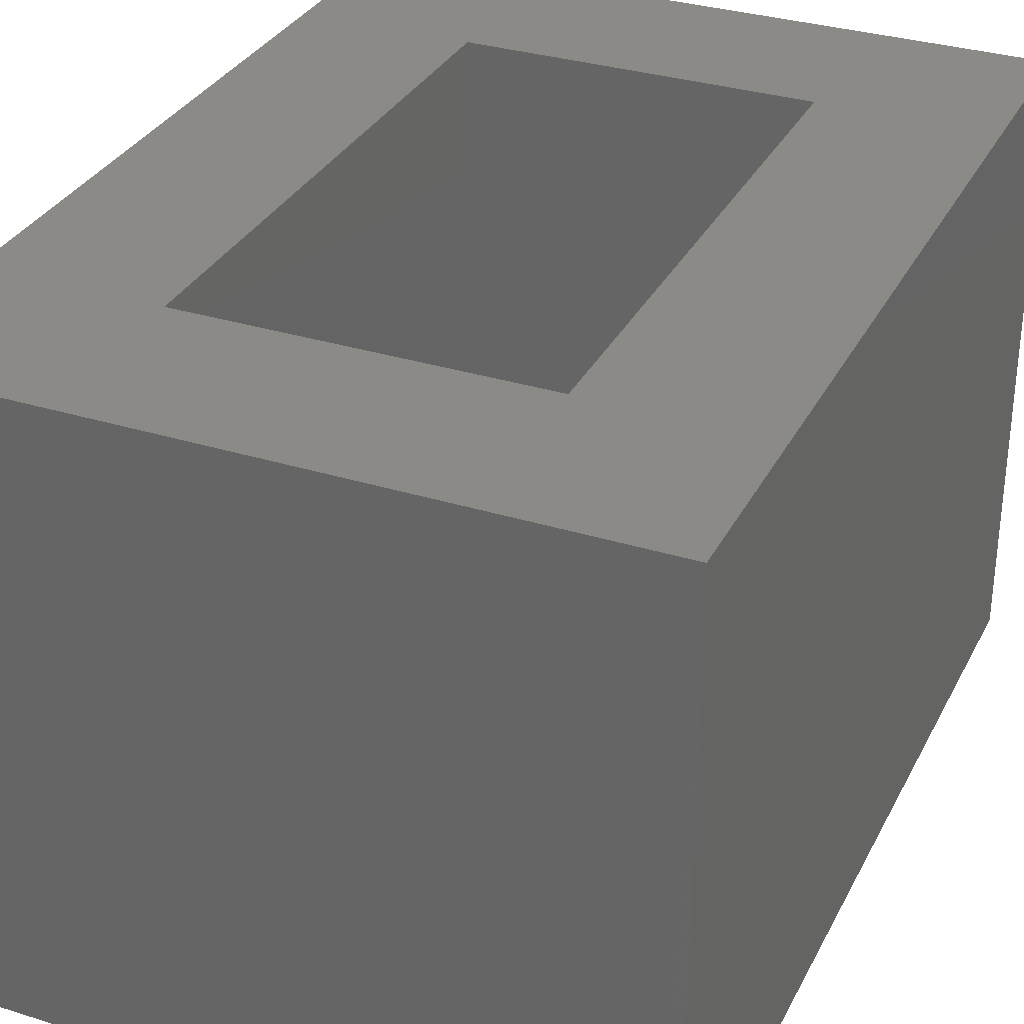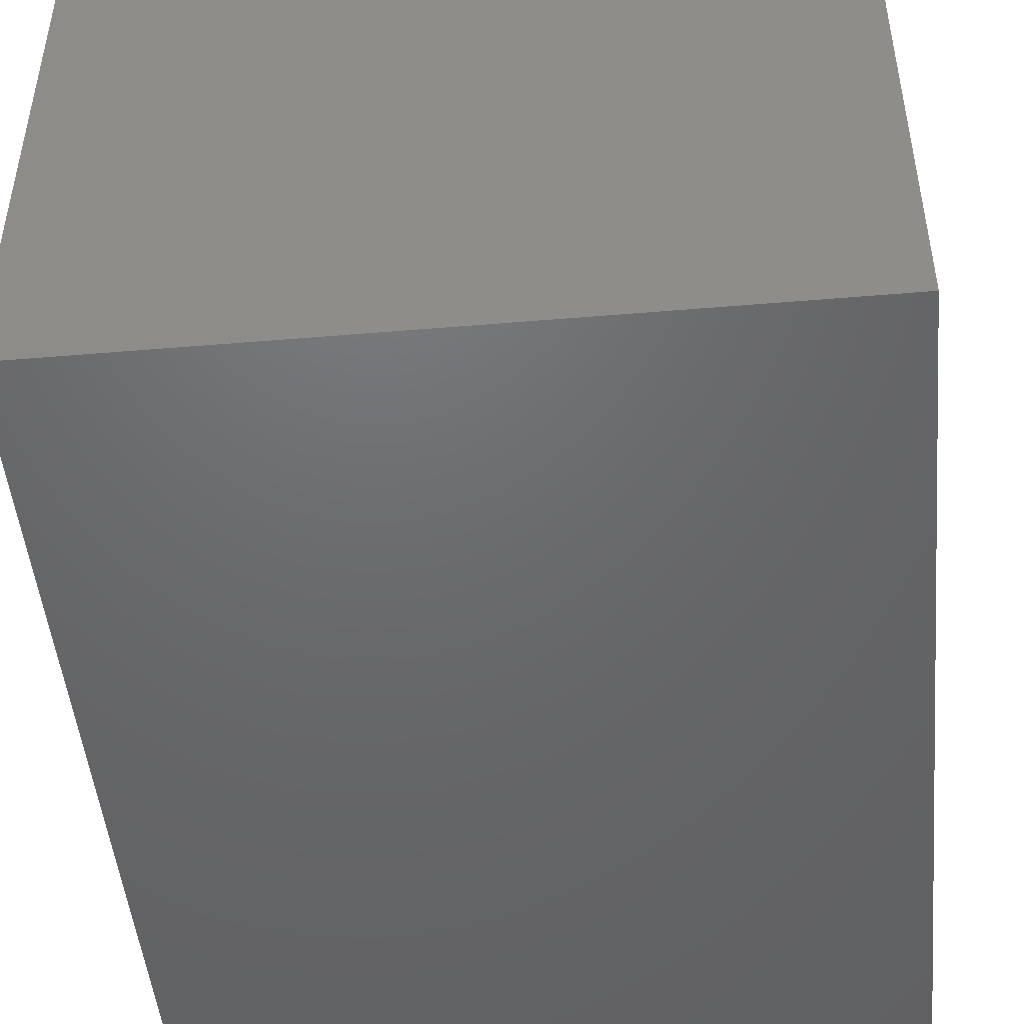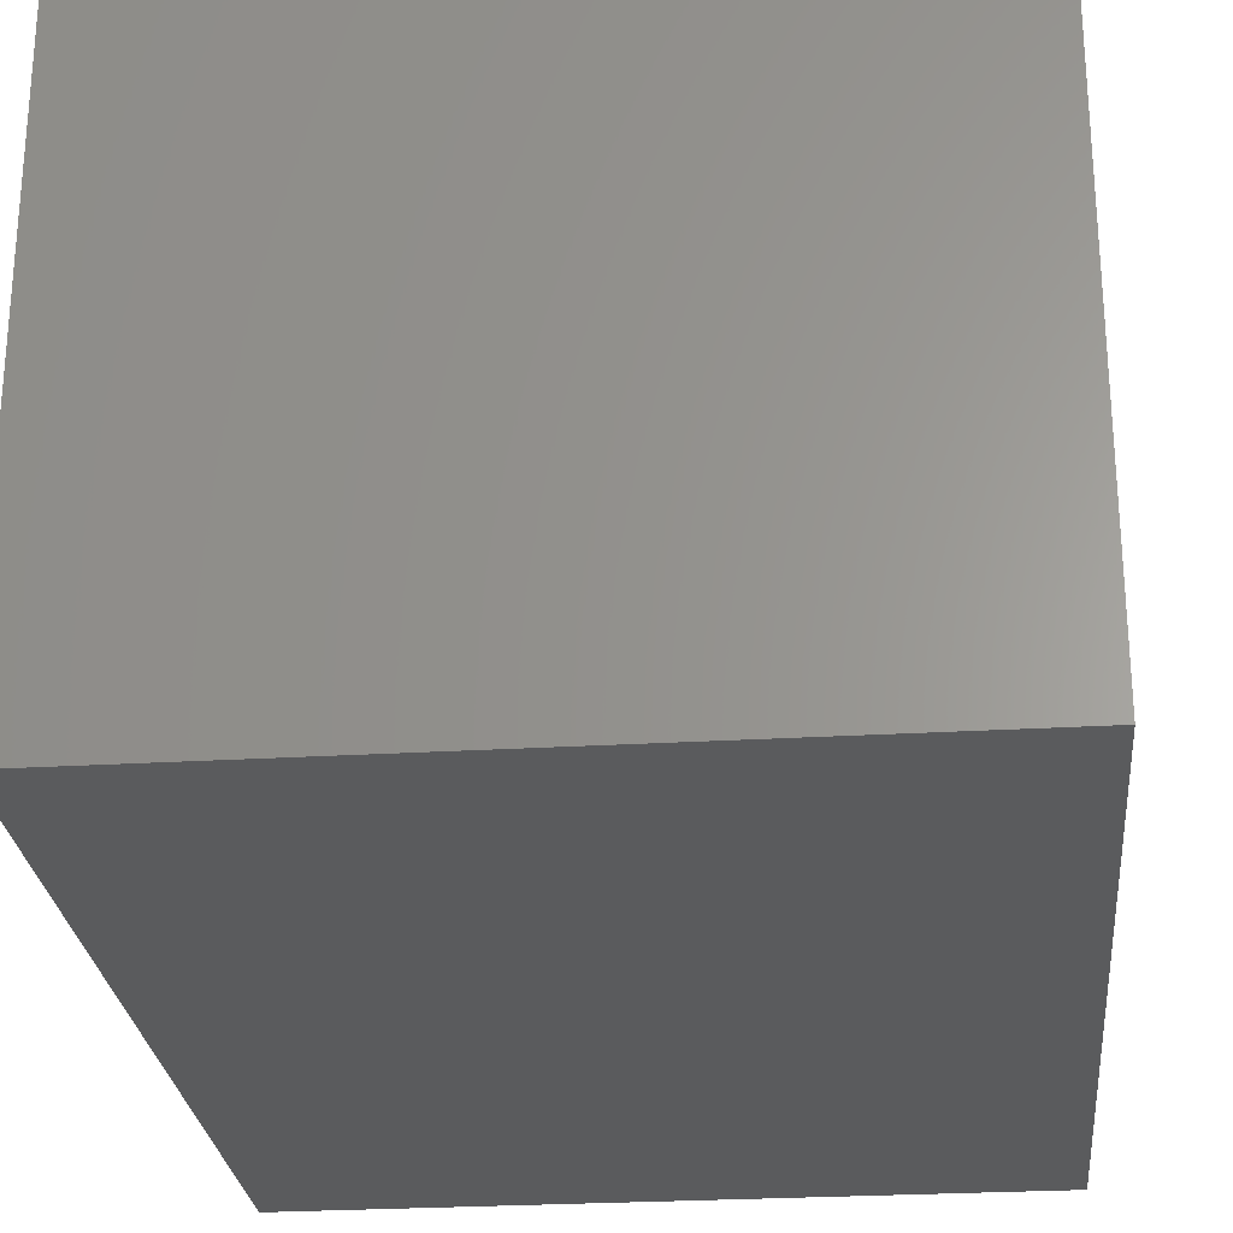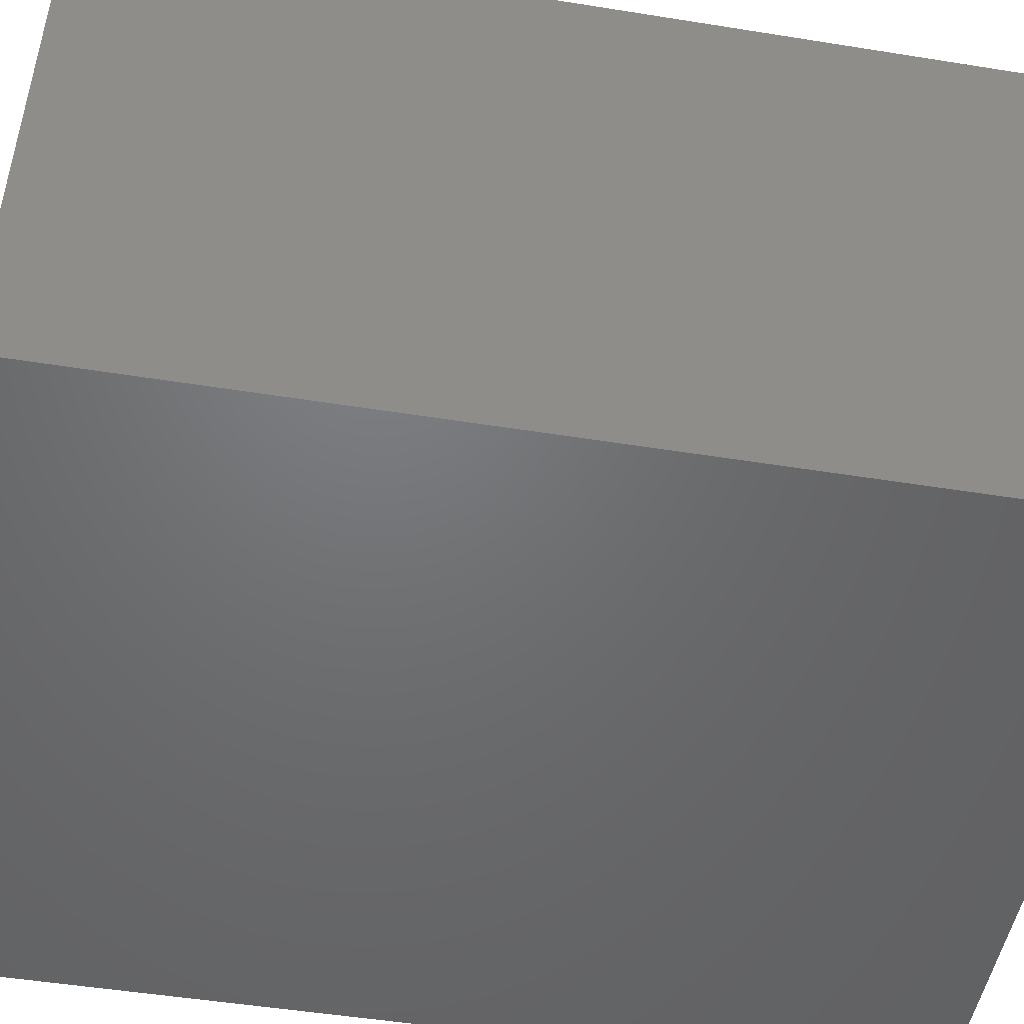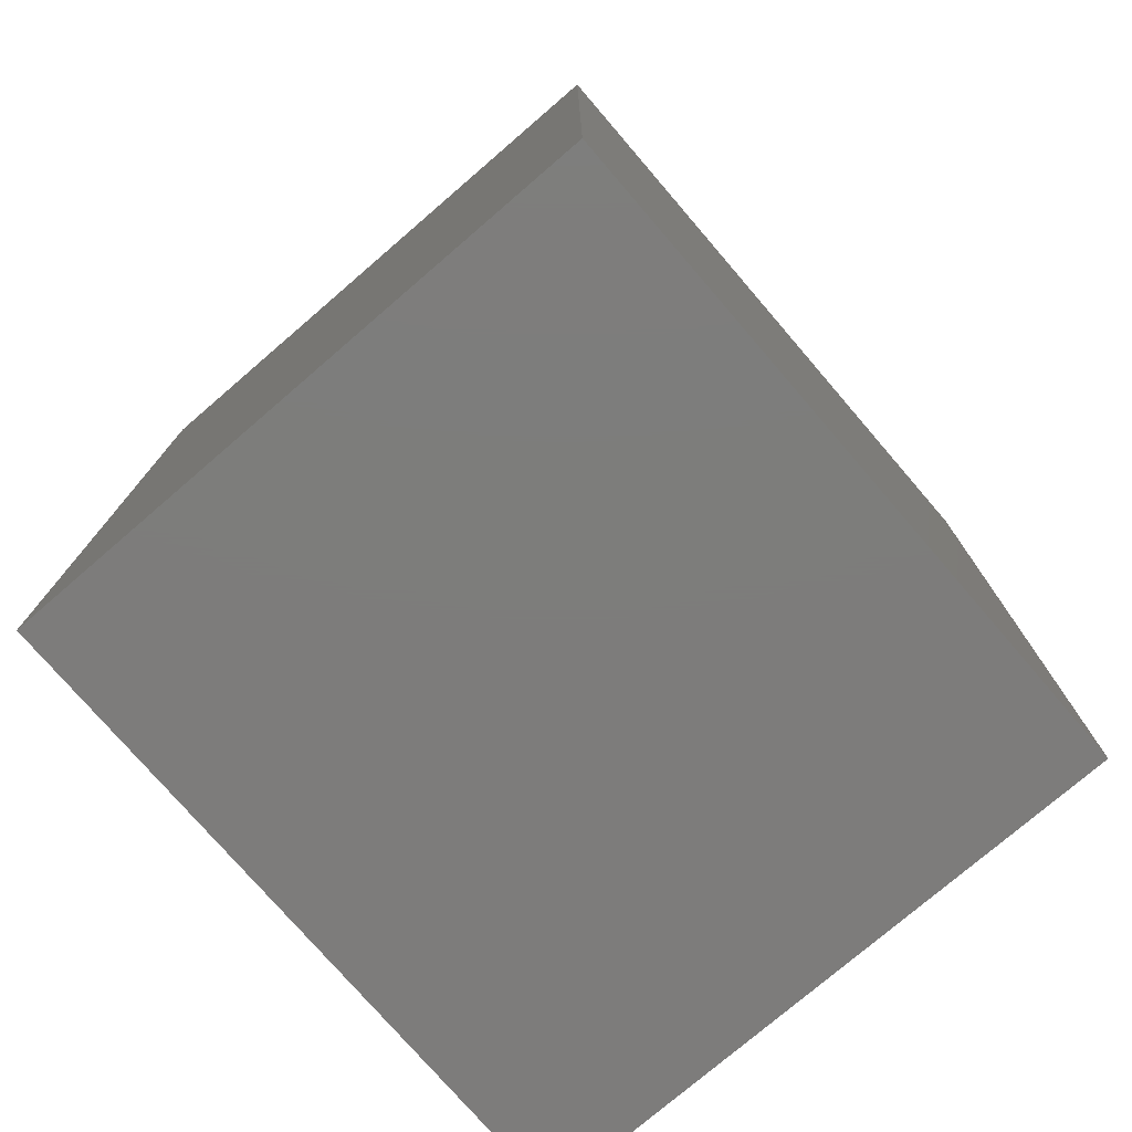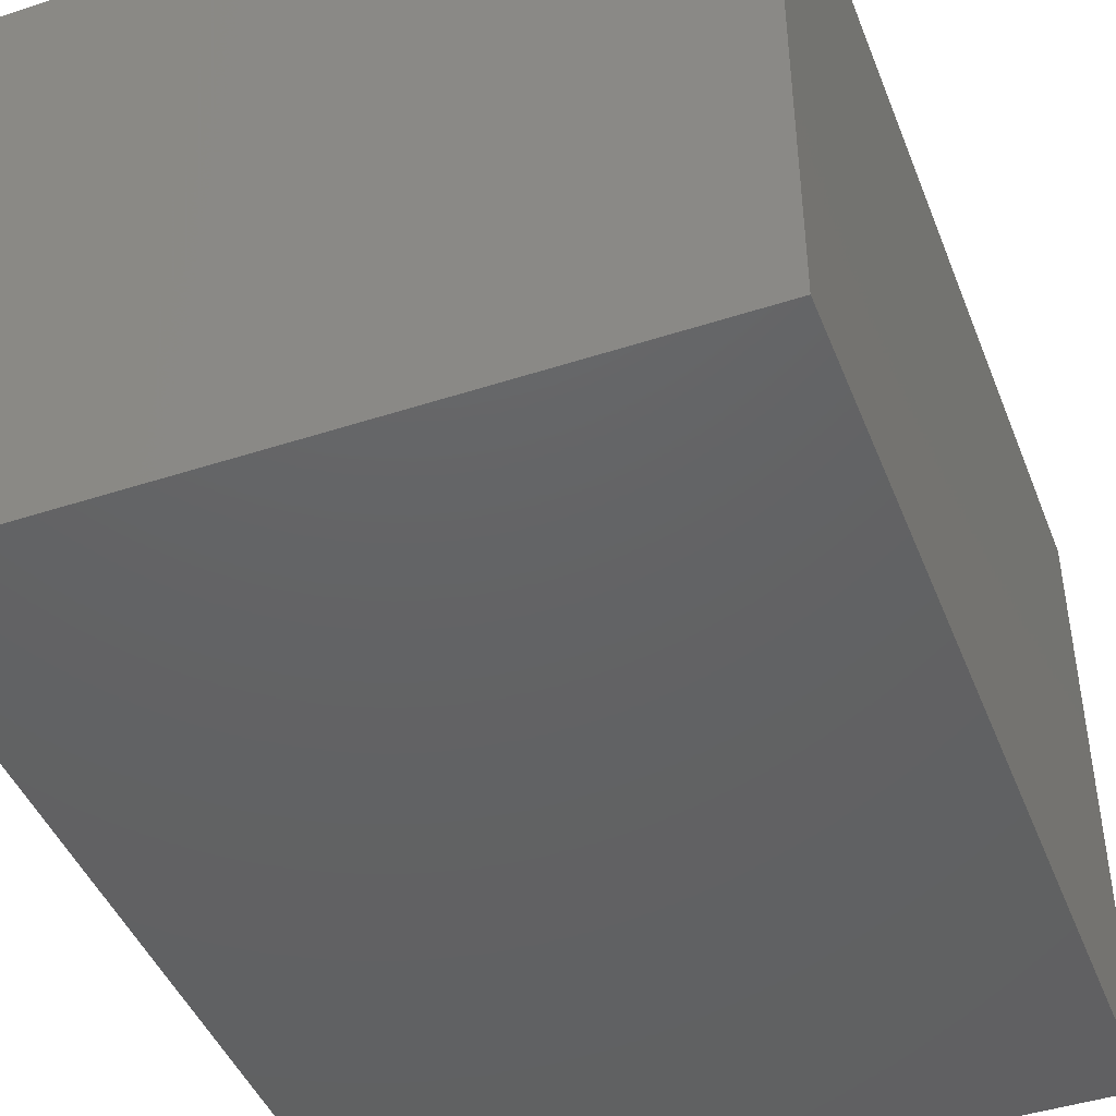
<metadata>
{"format":"stl","ext":"stl","renderer":"f3d","projection":"perspective","resolution":1024,"background":"white","views":[{"elev":32.3,"azim":-156.4,"up":"+Z"},{"elev":-48.0,"azim":5.4,"up":"+Z"},{"elev":-26.4,"azim":-174.6,"up":"+Z"},{"elev":-49.4,"azim":79.9,"up":"+Z"},{"elev":-76.3,"azim":130.7,"up":"+Y"},{"elev":-44.6,"azim":20.8,"up":"+Z"}]}
</metadata>
<code>
# stl→obj: 16 verts, 28 faces
v -0.04235 0.06933 0.4531
v -0.1674 0.1943 0.4531
v -0.54 0.06933 0.4531
v -0.415 0.1943 0.4531
v -0.54 0.7354 0.4531
v -0.415 0.6104 0.4531
v -0.04235 0.7354 0.4531
v -0.1674 0.6104 0.4531
v -0.1674 0.6104 0.125
v -0.415 0.6104 0.125
v -0.415 0.1943 0.125
v -0.1674 0.1943 0.125
v -0.54 0.06933 0
v -0.54 0.7354 0
v -0.04235 0.06933 0
v -0.04235 0.7354 0
f 1 2 3
f 3 2 4
f 3 4 5
f 5 4 6
f 5 6 7
f 7 6 8
f 7 8 1
f 1 8 2
f 9 8 10
f 10 8 6
f 6 4 10
f 10 4 11
f 11 4 12
f 12 4 2
f 2 8 12
f 12 8 9
f 11 12 10
f 10 12 9
f 13 14 15
f 15 14 16
f 7 16 5
f 5 16 14
f 5 14 3
f 3 14 13
f 1 15 7
f 7 15 16
f 3 13 1
f 1 13 15

</code>
